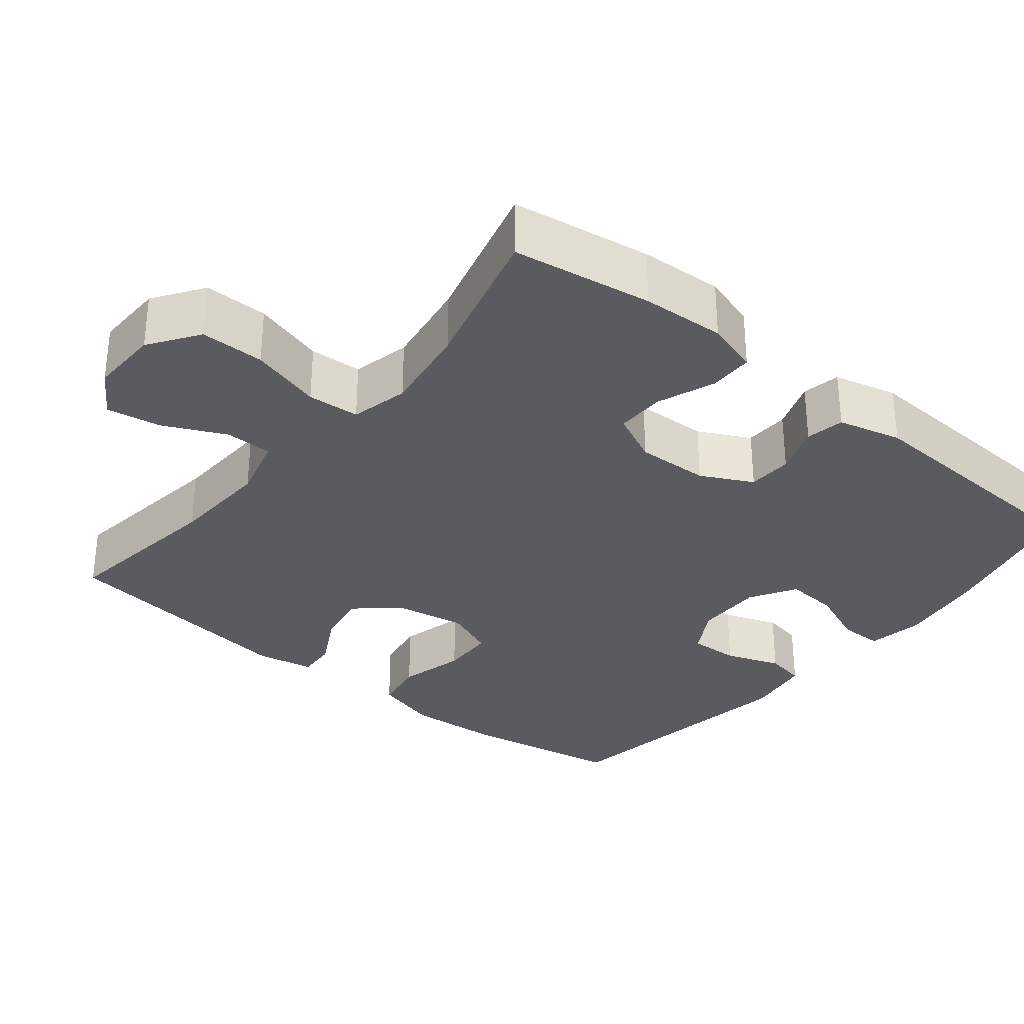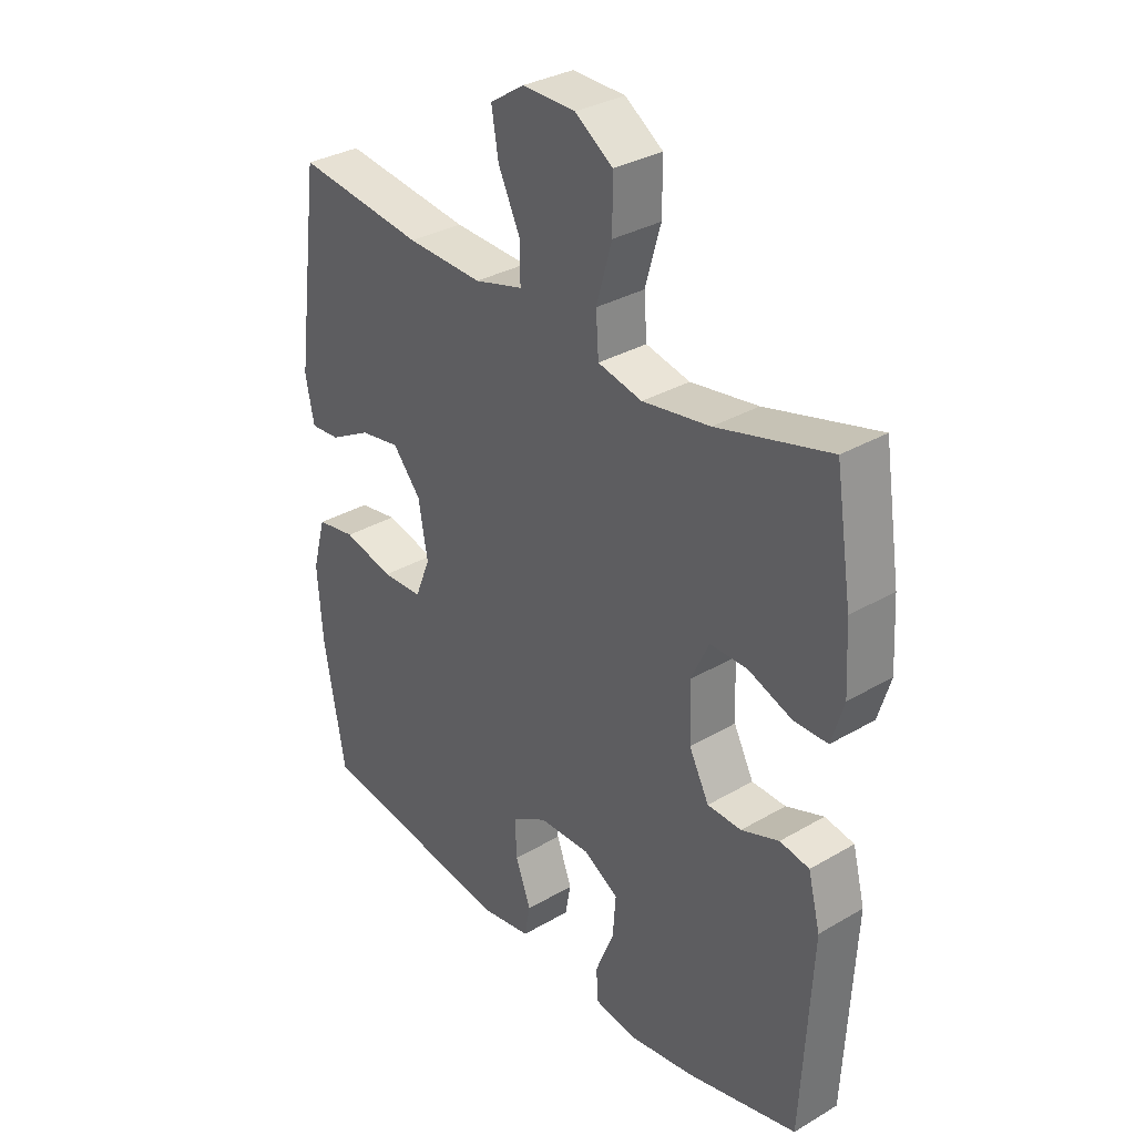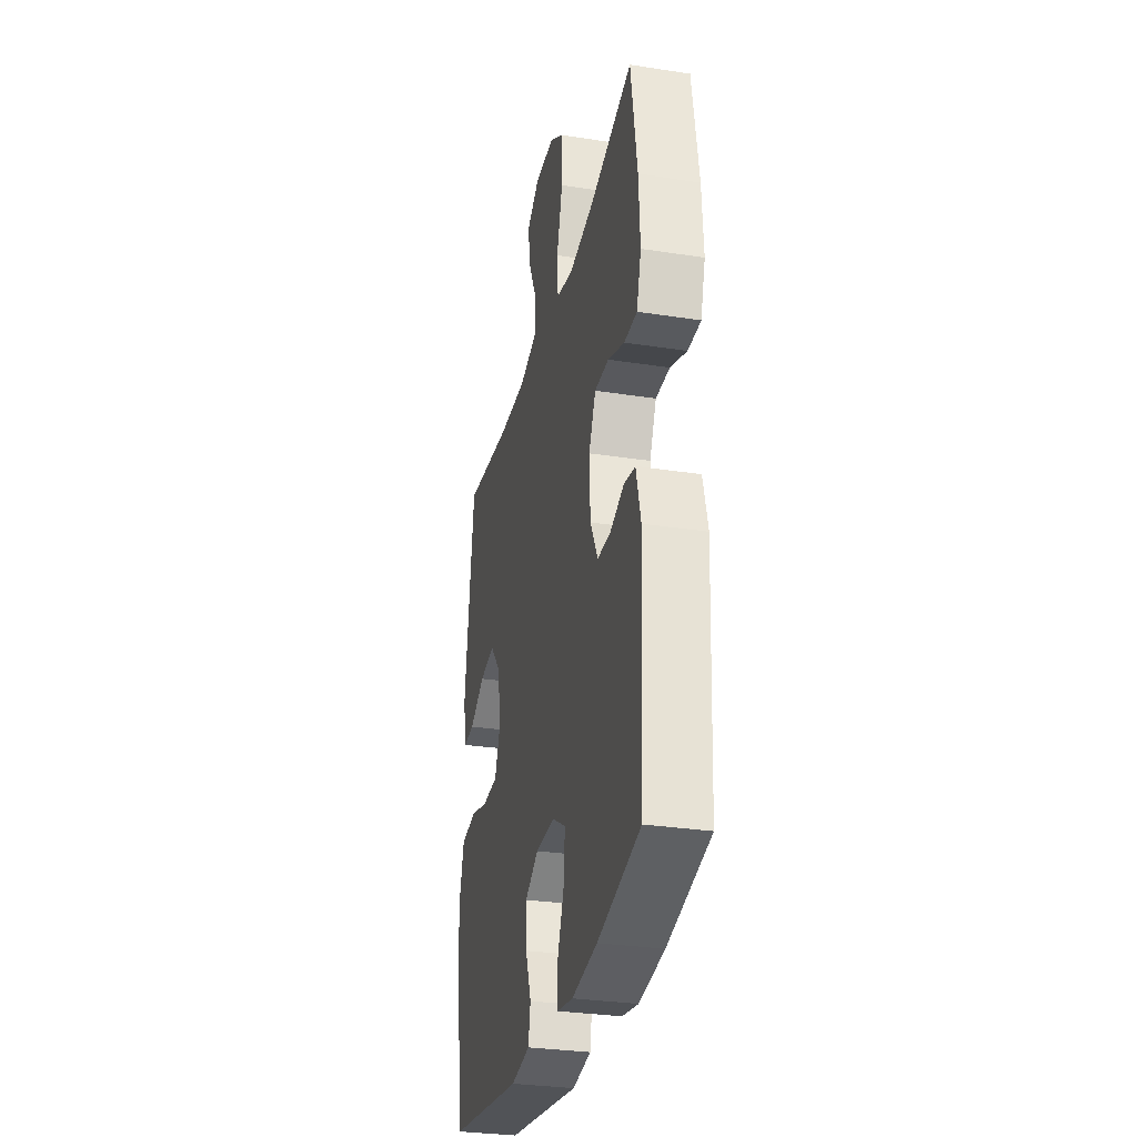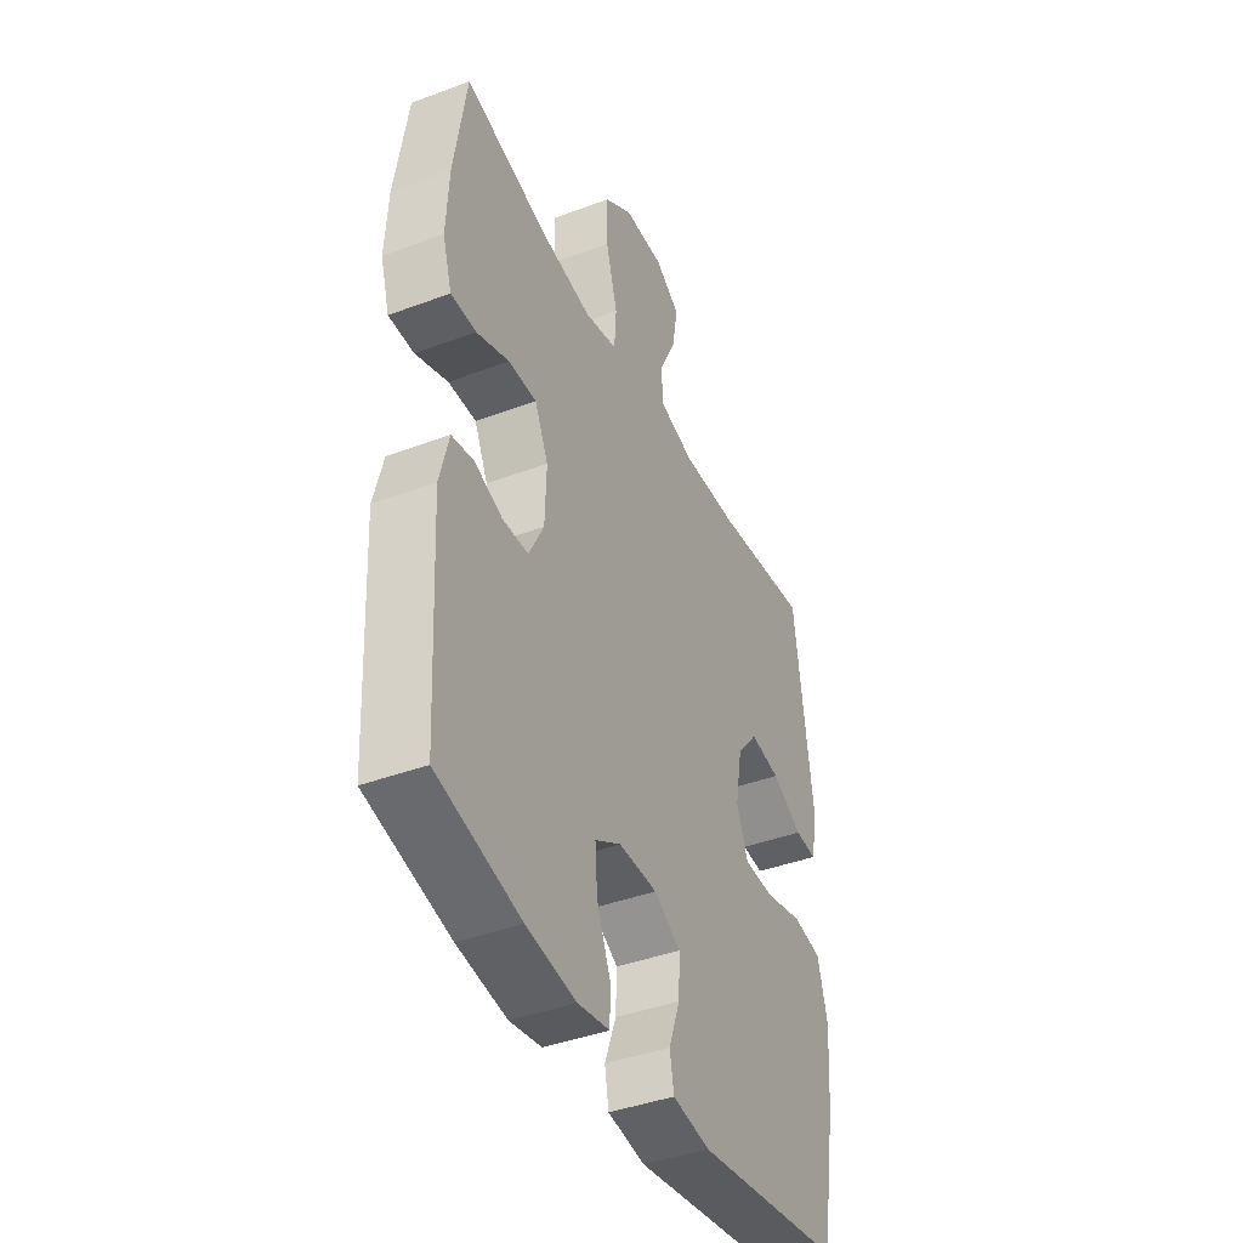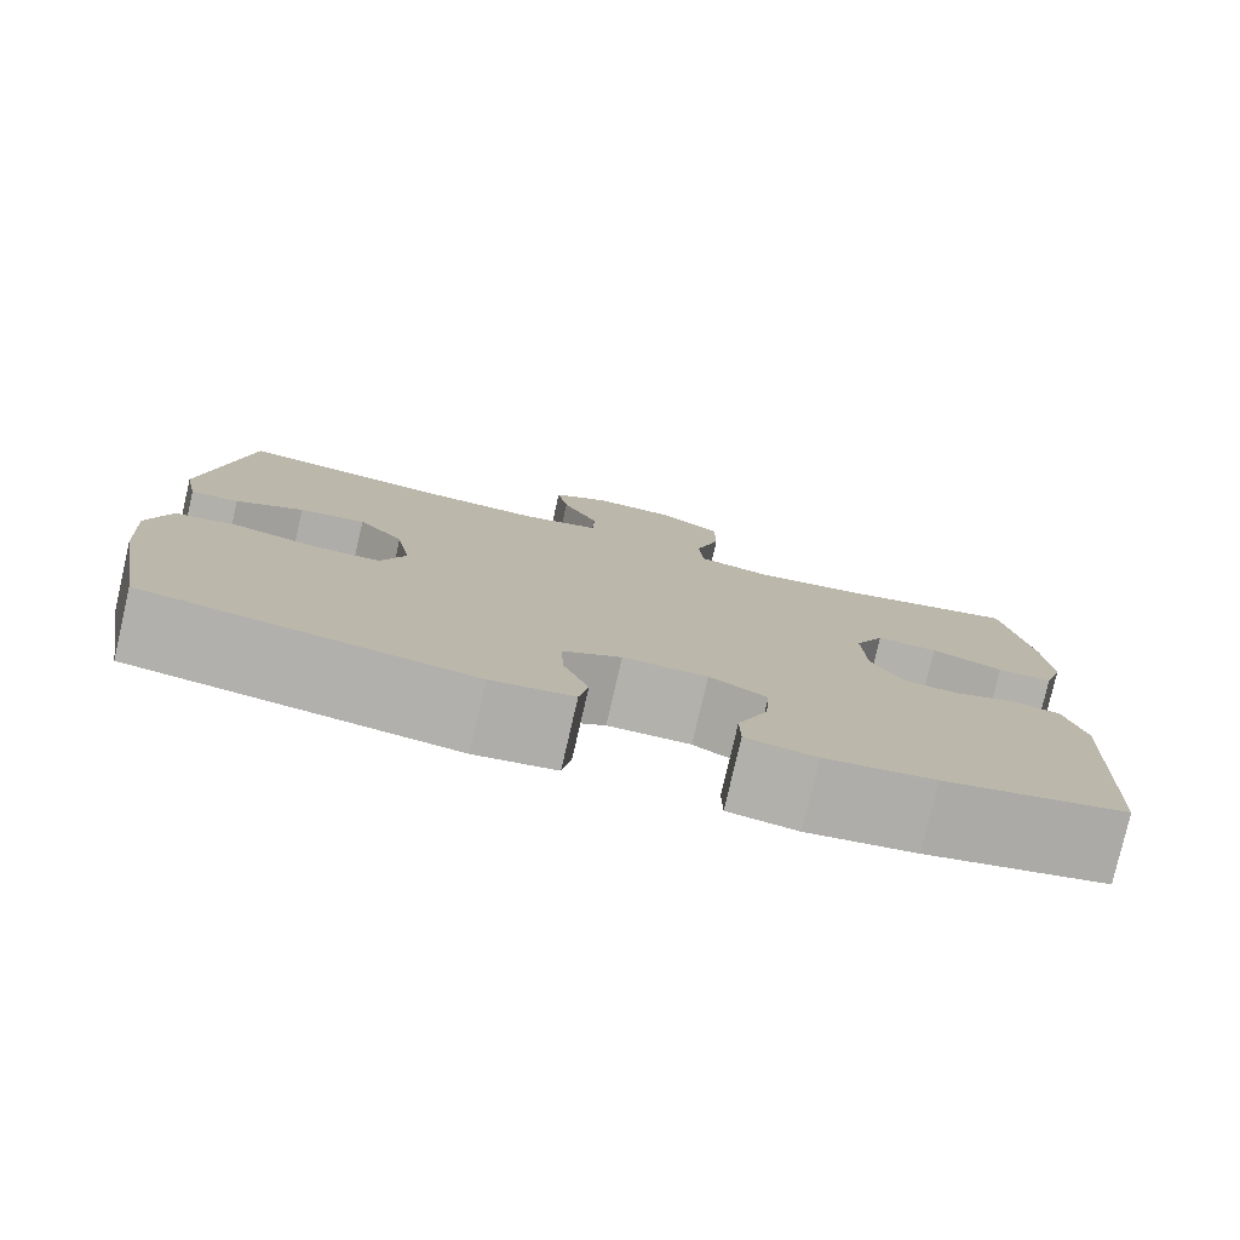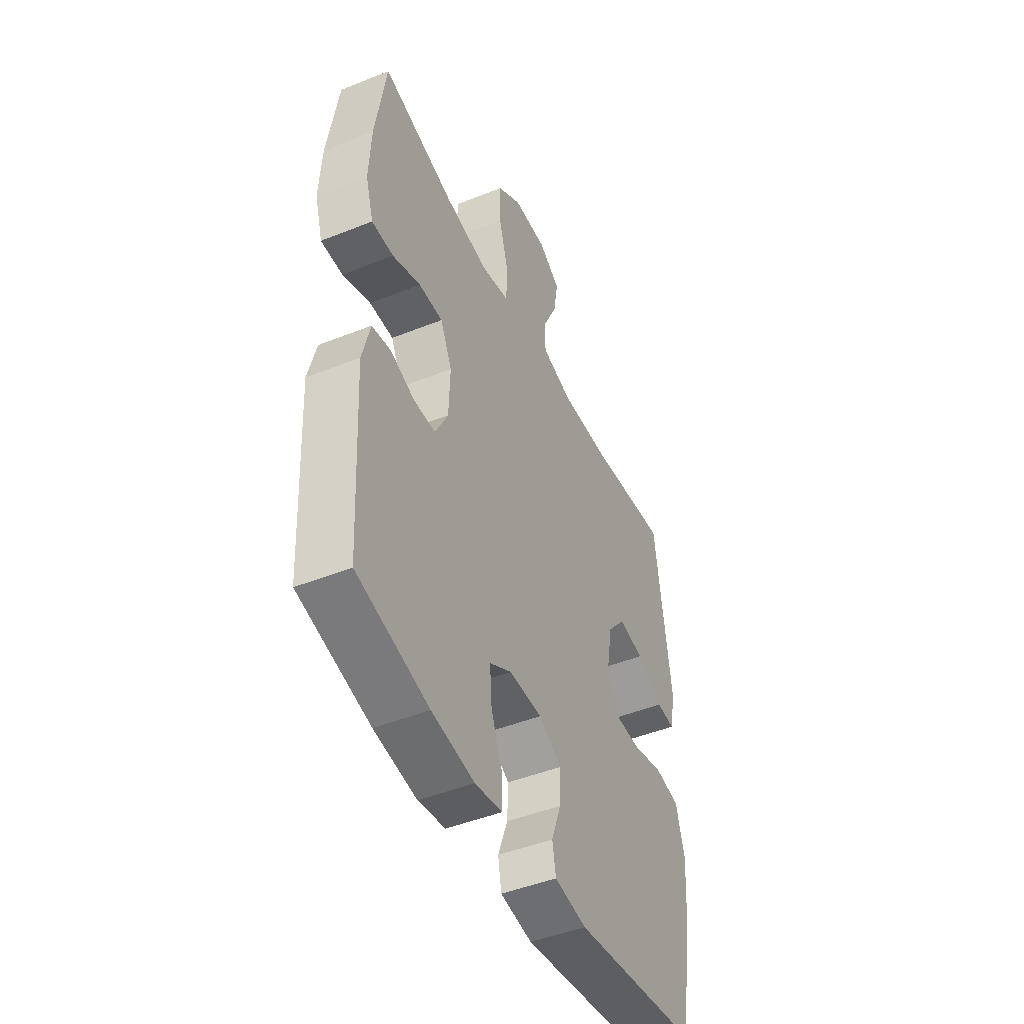
<metadata>
{"format":"obj","ext":"obj","renderer":"f3d","projection":"perspective","resolution":1024,"background":"white","views":[{"elev":-32.2,"azim":50.8,"up":"+Y"},{"elev":32.5,"azim":50.8,"up":"+Z"},{"elev":-30.4,"azim":77.4,"up":"+Z"},{"elev":-41.3,"azim":114.4,"up":"+Z"},{"elev":-79.0,"azim":-13.0,"up":"+Z"},{"elev":-46.6,"azim":114.5,"up":"+Z"}]}
</metadata>
<code>
o path210_path210.001
v 0.3065 0.0375 0.4309
v 0.1854 0.0375 0.4123
v 0.1062 0.0375 0.4305
v 0.1013 0.0375 0.5017
v 0.129 0.0375 0.5994
v 0.1291 0.0375 0.6867
v 0.06131 0.0375 0.7333
v -0.03351 0.0375 0.7352
v -0.09444 0.0375 0.6954
v -0.08193 0.0375 0.6209
v -0.04205 0.0375 0.5366
v -0.04226 0.0375 0.4721
v -0.129 0.0375 0.4485
v -0.2648 0.0375 0.4544
v -0.4931 0.0375 0.4845
v -0.5368 0.0375 0.1497
v -0.5213 0.0375 0.07202
v -0.4687 0.0375 0.07571
v -0.3949 0.0375 0.1159
v -0.3226 0.0375 0.1279
v -0.2724 0.0375 0.06749
v -0.256 0.0375 -0.02649
v -0.2833 0.0375 -0.09457
v -0.3562 0.0375 -0.09718
v -0.446 0.0375 -0.07439
v -0.5162 0.0375 -0.08619
v -0.5403 0.0375 -0.1738
v -0.531 0.0375 -0.3032
v -0.4931 0.0375 -0.5171
v -0.1373 0.0375 -0.5704
v -0.04757 0.0375 -0.5562
v -0.03764 0.0375 -0.5021
v -0.06503 0.0375 -0.4276
v -0.0678 0.0375 -0.36
v -0.004017 0.0375 -0.3226
v 0.08819 0.0375 -0.3216
v 0.1507 0.0375 -0.3588
v 0.1452 0.0375 -0.4308
v 0.1124 0.0375 -0.5117
v 0.1132 0.0375 -0.5699
v 0.1895 0.0375 -0.5832
v 0.3086 0.0375 -0.5654
v 0.5088 0.0375 -0.5171
v 0.5269 0.0375 -0.1737
v 0.505 0.0375 -0.0871
v 0.4524 0.0375 -0.07719
v 0.3848 0.0375 -0.1018
v 0.3238 0.0375 -0.09964
v 0.2879 0.0375 -0.02956
v 0.2842 0.0375 0.06943
v 0.3167 0.0375 0.1382
v 0.3839 0.0375 0.1376
v 0.4623 0.0375 0.1076
v 0.523 0.0375 0.1079
v 0.5448 0.0375 0.1802
v 0.5385 0.0375 0.2936
v 0.5088 0.0375 0.4845
v 0.3065 -0.0375 0.4309
v 0.1854 -0.0375 0.4123
v 0.1062 -0.0375 0.4305
v 0.1013 -0.0375 0.5017
v 0.129 -0.0375 0.5994
v 0.1291 -0.0375 0.6867
v 0.06131 -0.0375 0.7333
v -0.03351 -0.0375 0.7352
v -0.09444 -0.0375 0.6954
v -0.08193 -0.0375 0.6209
v -0.04205 -0.0375 0.5366
v -0.04226 -0.0375 0.4721
v -0.129 -0.0375 0.4485
v -0.2648 -0.0375 0.4544
v -0.4931 -0.0375 0.4845
v -0.5368 -0.0375 0.1497
v -0.5213 -0.0375 0.07202
v -0.4687 -0.0375 0.07571
v -0.3949 -0.0375 0.1159
v -0.3226 -0.0375 0.1279
v -0.2724 -0.0375 0.06749
v -0.256 -0.0375 -0.02649
v -0.2833 -0.0375 -0.09457
v -0.3562 -0.0375 -0.09718
v -0.446 -0.0375 -0.07439
v -0.5162 -0.0375 -0.08619
v -0.5403 -0.0375 -0.1738
v -0.531 -0.0375 -0.3032
v -0.4931 -0.0375 -0.5171
v -0.1373 -0.0375 -0.5704
v -0.04757 -0.0375 -0.5562
v -0.03764 -0.0375 -0.5021
v -0.06503 -0.0375 -0.4276
v -0.0678 -0.0375 -0.36
v -0.004017 -0.0375 -0.3226
v 0.08819 -0.0375 -0.3216
v 0.1507 -0.0375 -0.3588
v 0.1452 -0.0375 -0.4308
v 0.1124 -0.0375 -0.5117
v 0.1132 -0.0375 -0.5699
v 0.1895 -0.0375 -0.5832
v 0.3086 -0.0375 -0.5654
v 0.5088 -0.0375 -0.5171
v 0.5269 -0.0375 -0.1737
v 0.505 -0.0375 -0.0871
v 0.4524 -0.0375 -0.07719
v 0.3848 -0.0375 -0.1018
v 0.3238 -0.0375 -0.09964
v 0.2879 -0.0375 -0.02956
v 0.2842 -0.0375 0.06943
v 0.3167 -0.0375 0.1382
v 0.3839 -0.0375 0.1376
v 0.4623 -0.0375 0.1076
v 0.523 -0.0375 0.1079
v 0.5448 -0.0375 0.1802
v 0.5385 -0.0375 0.2936
v 0.5088 -0.0375 0.4845
v 0.06131 0.0375 0.7333
v -0.03351 0.0375 0.7352
v -0.09444 0.0375 0.6954
v -0.09444 0.0375 0.6954
v 0.1291 0.0375 0.6867
v -0.08193 0.0375 0.6209
v 0.129 0.0375 0.5994
v -0.04205 0.0375 0.5366
v 0.1013 0.0375 0.5017
v -0.04226 0.0375 0.4721
v -0.04226 0.0375 0.4721
v 0.1062 0.0375 0.4305
v 0.1062 0.0375 0.4305
v -0.129 0.0375 0.4485
v -0.2648 0.0375 0.4544
v -0.4931 0.0375 0.4845
v -0.4931 0.0375 0.4845
v 0.5088 0.0375 0.4845
v 0.5088 0.0375 0.4845
v 0.3065 0.0375 0.4309
v 0.1854 0.0375 0.4123
v 0.5385 0.0375 0.2936
v 0.5448 0.0375 0.1802
v -0.5368 0.0375 0.1497
v 0.523 0.0375 0.1079
v 0.523 0.0375 0.1079
v 0.3167 0.0375 0.1382
v 0.3167 0.0375 0.1382
v 0.3839 0.0375 0.1376
v -0.3949 0.0375 0.1159
v -0.3226 0.0375 0.1279
v -0.5213 0.0375 0.07202
v -0.5213 0.0375 0.07202
v 0.2842 0.0375 0.06943
v 0.4623 0.0375 0.1076
v -0.2724 0.0375 0.06749
v -0.4687 0.0375 0.07571
v 0.2879 0.0375 -0.02956
v -0.256 0.0375 -0.02649
v -0.2833 0.0375 -0.09457
v -0.2833 0.0375 -0.09457
v 0.3238 0.0375 -0.09964
v 0.3238 0.0375 -0.09964
v -0.3562 0.0375 -0.09718
v -0.446 0.0375 -0.07439
v -0.5162 0.0375 -0.08619
v -0.5162 0.0375 -0.08619
v 0.505 0.0375 -0.0871
v 0.505 0.0375 -0.0871
v 0.4524 0.0375 -0.07719
v 0.3848 0.0375 -0.1018
v -0.5403 0.0375 -0.1738
v 0.5269 0.0375 -0.1737
v -0.531 0.0375 -0.3032
v -0.004017 0.0375 -0.3226
v 0.08819 0.0375 -0.3216
v 0.1507 0.0375 -0.3588
v 0.1507 0.0375 -0.3588
v -0.0678 0.0375 -0.36
v -0.0678 0.0375 -0.36
v 0.1452 0.0375 -0.4308
v -0.06503 0.0375 -0.4276
v 0.5088 0.0375 -0.5171
v 0.5088 0.0375 -0.5171
v -0.03764 0.0375 -0.5021
v 0.1124 0.0375 -0.5117
v -0.4931 0.0375 -0.5171
v -0.4931 0.0375 -0.5171
v -0.04757 0.0375 -0.5562
v -0.04757 0.0375 -0.5562
v 0.1132 0.0375 -0.5699
v 0.1132 0.0375 -0.5699
v 0.3086 0.0375 -0.5654
v -0.1373 0.0375 -0.5704
v 0.1895 0.0375 -0.5832
v 0.06131 -0.0375 0.7333
v -0.03351 -0.0375 0.7352
v -0.09444 -0.0375 0.6954
v -0.09444 -0.0375 0.6954
v 0.1291 -0.0375 0.6867
v -0.08193 -0.0375 0.6209
v 0.129 -0.0375 0.5994
v -0.04205 -0.0375 0.5366
v 0.1013 -0.0375 0.5017
v -0.04226 -0.0375 0.4721
v -0.04226 -0.0375 0.4721
v 0.1062 -0.0375 0.4305
v 0.1062 -0.0375 0.4305
v -0.129 -0.0375 0.4485
v -0.2648 -0.0375 0.4544
v -0.4931 -0.0375 0.4845
v -0.4931 -0.0375 0.4845
v 0.5088 -0.0375 0.4845
v 0.5088 -0.0375 0.4845
v 0.3065 -0.0375 0.4309
v 0.1854 -0.0375 0.4123
v 0.5385 -0.0375 0.2936
v 0.5448 -0.0375 0.1802
v -0.5368 -0.0375 0.1497
v 0.523 -0.0375 0.1079
v 0.523 -0.0375 0.1079
v 0.3167 -0.0375 0.1382
v 0.3167 -0.0375 0.1382
v 0.3839 -0.0375 0.1376
v -0.3949 -0.0375 0.1159
v -0.3226 -0.0375 0.1279
v -0.5213 -0.0375 0.07202
v -0.5213 -0.0375 0.07202
v 0.2842 -0.0375 0.06943
v 0.4623 -0.0375 0.1076
v -0.2724 -0.0375 0.06749
v -0.4687 -0.0375 0.07571
v 0.2879 -0.0375 -0.02956
v -0.256 -0.0375 -0.02649
v -0.2833 -0.0375 -0.09457
v -0.2833 -0.0375 -0.09457
v 0.3238 -0.0375 -0.09964
v 0.3238 -0.0375 -0.09964
v -0.3562 -0.0375 -0.09718
v -0.446 -0.0375 -0.07439
v -0.5162 -0.0375 -0.08619
v -0.5162 -0.0375 -0.08619
v 0.505 -0.0375 -0.0871
v 0.505 -0.0375 -0.0871
v 0.4524 -0.0375 -0.07719
v 0.3848 -0.0375 -0.1018
v -0.5403 -0.0375 -0.1738
v 0.5269 -0.0375 -0.1737
v -0.531 -0.0375 -0.3032
v -0.004017 -0.0375 -0.3226
v 0.08819 -0.0375 -0.3216
v 0.1507 -0.0375 -0.3588
v 0.1507 -0.0375 -0.3588
v -0.0678 -0.0375 -0.36
v -0.0678 -0.0375 -0.36
v 0.1452 -0.0375 -0.4308
v -0.06503 -0.0375 -0.4276
v 0.5088 -0.0375 -0.5171
v 0.5088 -0.0375 -0.5171
v -0.03764 -0.0375 -0.5021
v 0.1124 -0.0375 -0.5117
v -0.4931 -0.0375 -0.5171
v -0.4931 -0.0375 -0.5171
v -0.04757 -0.0375 -0.5562
v -0.04757 -0.0375 -0.5562
v 0.1132 -0.0375 -0.5699
v 0.1132 -0.0375 -0.5699
v 0.3086 -0.0375 -0.5654
v -0.1373 -0.0375 -0.5704
v 0.1895 -0.0375 -0.5832
f 219 205 213
f 263 248 256
f 192 195 191
f 250 255 264
f 218 209 216
f 203 204 220
f 251 263 254
f 240 242 239
f 239 242 237
f 243 233 241
f 209 210 216
f 219 213 226
f 262 246 250
f 226 213 221
f 263 251 248
f 231 246 240
f 227 244 245
f 227 228 244
f 264 255 260
f 212 211 218
f 223 225 228
f 197 196 195
f 198 199 201
f 262 250 264
f 198 197 199
f 211 209 218
f 256 248 243
f 241 234 235
f 219 204 205
f 220 204 219
f 243 229 233
f 190 195 196
f 199 203 201
f 254 263 258
f 244 228 229
f 223 210 201
f 225 203 220
f 227 245 231
f 201 203 225
f 196 197 198
f 223 201 225
f 224 212 218
f 231 245 246
f 216 210 223
f 242 246 252
f 207 209 211
f 233 234 241
f 252 246 262
f 191 195 190
f 194 190 196
f 248 229 243
f 240 246 242
f 214 212 224
f 223 228 227
f 244 229 248
f 7 8 65 64
f 8 118 193 65
f 6 7 64 63
f 9 10 67 66
f 5 6 63 62
f 10 11 68 67
f 4 5 62 61
f 11 125 200 68
f 127 4 61 202
f 12 13 70 69
f 14 131 206 71
f 133 1 58 208
f 13 14 71 70
f 1 2 59 58
f 2 3 60 59
f 56 57 114 113
f 55 56 113 112
f 15 16 73 72
f 140 55 112 215
f 142 52 109 217
f 19 20 77 76
f 16 147 222 73
f 50 51 108 107
f 53 54 111 110
f 52 53 110 109
f 20 21 78 77
f 18 19 76 75
f 17 18 75 74
f 49 50 107 106
f 21 22 79 78
f 22 155 230 79
f 157 49 106 232
f 24 25 82 81
f 25 161 236 82
f 163 46 103 238
f 46 47 104 103
f 26 27 84 83
f 44 45 102 101
f 23 24 81 80
f 47 48 105 104
f 27 28 85 84
f 35 36 93 92
f 36 172 247 93
f 174 35 92 249
f 37 38 95 94
f 33 34 91 90
f 178 44 101 253
f 32 33 90 89
f 38 39 96 95
f 28 182 257 85
f 184 32 89 259
f 39 186 261 96
f 42 43 100 99
f 30 31 88 87
f 29 30 87 86
f 41 42 99 98
f 40 41 98 97
f 144 138 130
f 188 181 173
f 117 116 120
f 175 189 180
f 143 141 134
f 128 145 129
f 176 179 188
f 165 164 167
f 164 162 167
f 168 166 158
f 134 141 135
f 144 151 138
f 187 175 171
f 151 146 138
f 188 173 176
f 156 165 171
f 152 170 169
f 152 169 153
f 189 185 180
f 137 143 136
f 148 153 150
f 122 120 121
f 123 126 124
f 187 189 175
f 123 124 122
f 136 143 134
f 181 168 173
f 166 160 159
f 144 130 129
f 145 144 129
f 168 158 154
f 115 121 120
f 124 126 128
f 179 183 188
f 169 154 153
f 148 126 135
f 150 145 128
f 152 156 170
f 126 150 128
f 121 123 122
f 148 150 126
f 149 143 137
f 156 171 170
f 141 148 135
f 167 177 171
f 132 136 134
f 158 166 159
f 177 187 171
f 116 115 120
f 119 121 115
f 173 168 154
f 165 167 171
f 139 149 137
f 148 152 153
f 169 173 154

</code>
